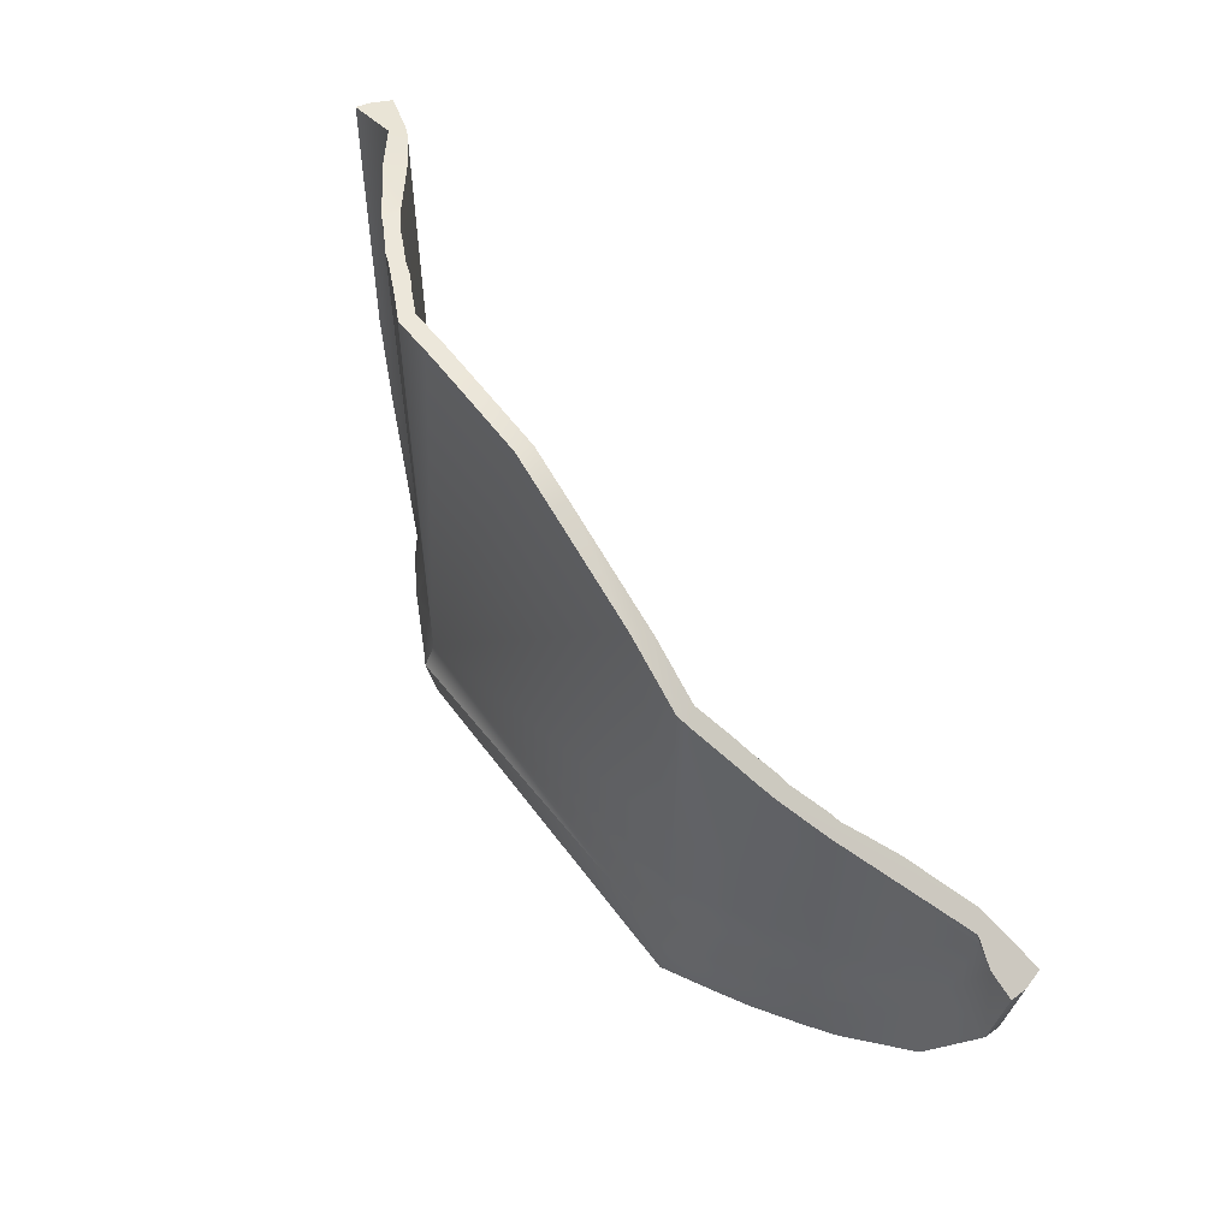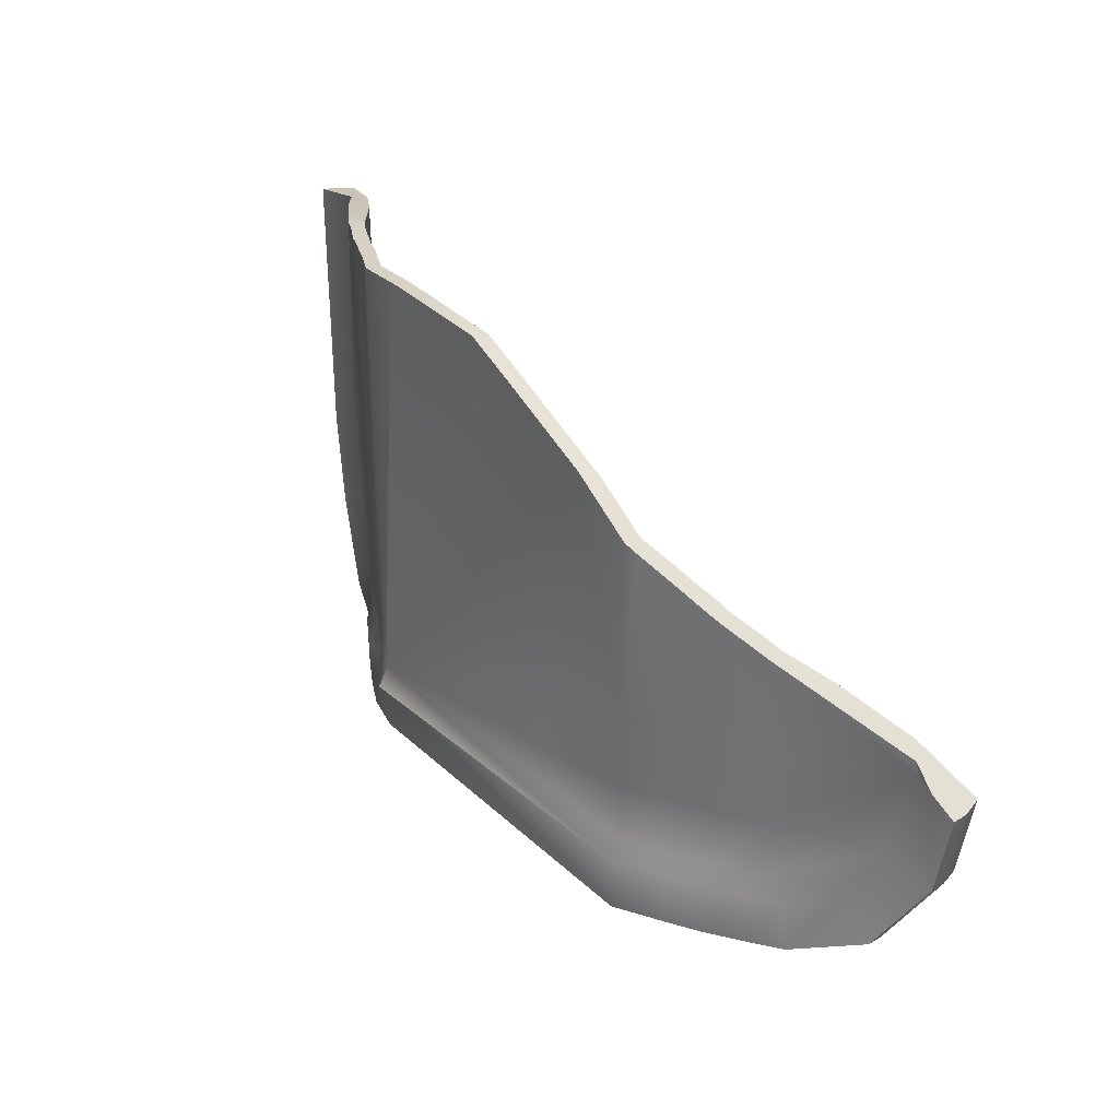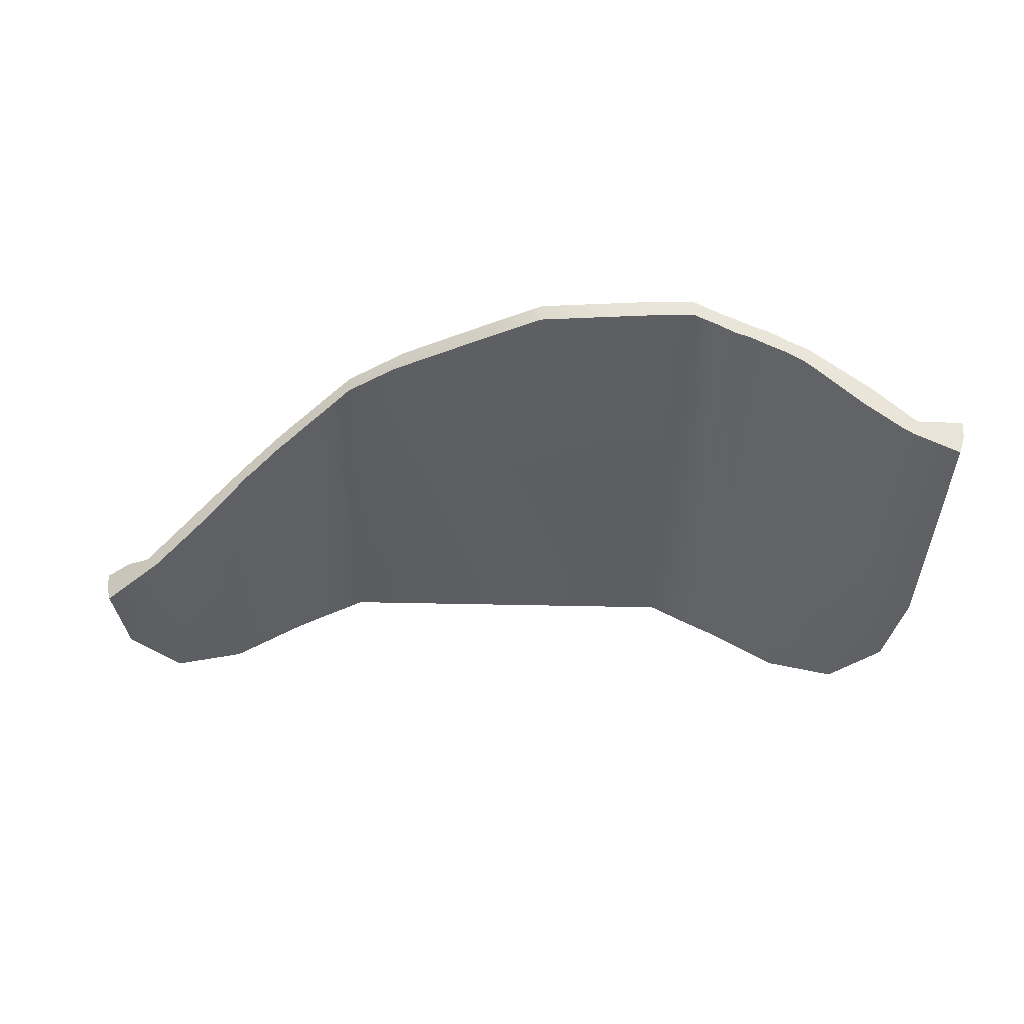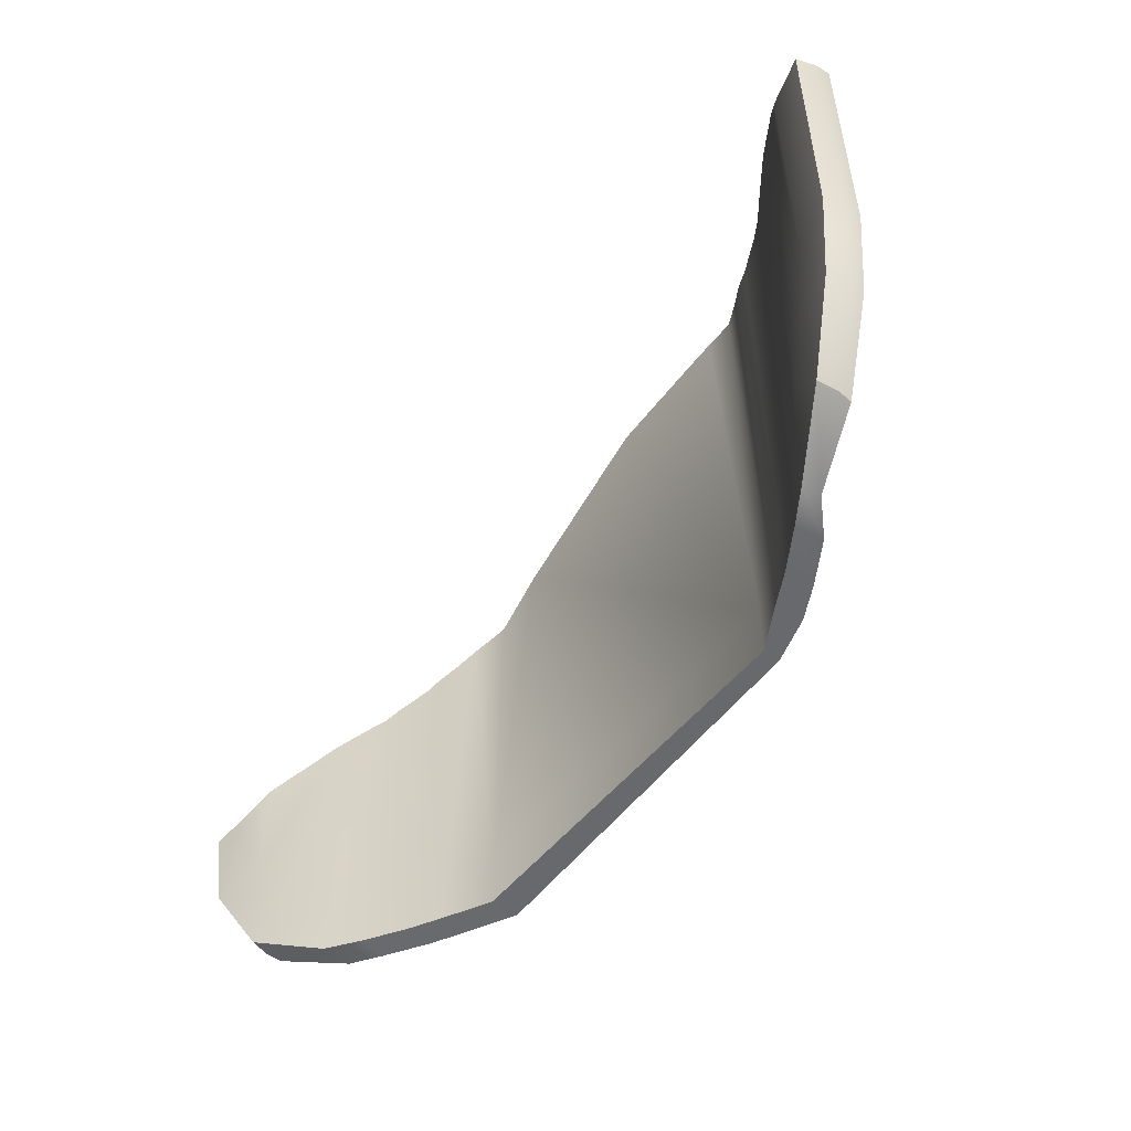
<metadata>
{"format":"obj","ext":"obj","renderer":"f3d","projection":"perspective","resolution":1024,"background":"white","views":[{"elev":53.0,"azim":53.3,"up":"+Y"},{"elev":30.8,"azim":50.8,"up":"+Y"},{"elev":-39.6,"azim":178.3,"up":"+Z"},{"elev":-52.6,"azim":-127.9,"up":"+Y"}]}
</metadata>
<code>
g swat_cell.005
v 0.5774 -0.02861 -0.07756
v 0.5483 -0.008013 -0.07337
v 0.5185 0.01298 -0.08023
v 0.5185 0.01298 -0.08023
v 0.388 0.1058 0.006837
v 0.3211 0.1533 0.04514
v 0.388 0.1058 0.006837
v 0.3397 0.1401 0.03564
v 0.3211 0.1533 0.04514
v -0.4634 -0.224 -0.06702
v -0.4623 -0.2254 -0.05021
v -0.3832 -0.2634 -0.02149
v 0.5185 0.01298 -0.08023
v 0.577 -0.02845 -0.09644
v 0.5774 -0.02861 -0.07756
v 0.5155 0.01495 -0.1012
v 0.3211 0.1533 0.04514
v 0.5482 -0.008244 -0.1128
v 0.5705 -0.02402 -0.1208
v 0.04748 0.3224 0.08302
v -0.01057 0.3512 0.08314
v -0.008884 0.3475 0.06225
v 0.04576 0.3203 0.06215
v -0.01057 0.3512 0.08314
v -0.1062 0.3593 0.08317
v -0.1166 0.3565 0.06229
v -0.008884 0.3475 0.06225
v -0.1062 0.3593 0.08317
v -0.1442 0.3623 0.08318
v -0.1524 0.3594 0.0623
v -0.1166 0.3565 0.06229
v -0.4495 0.3336 -0.05866
v -0.4349 0.3318 -0.07728
v -0.4137 0.3365 -0.06356
v -0.354 0.3509 -0.01762
v -0.426 0.3393 -0.04065
v -0.3486 0.3556 0.01025
v -0.5389 0.3161 -0.0972
v -0.5317 0.3124 -0.1214
v -0.4746 0.3228 -0.1012
v -0.4607 0.3258 -0.09395
v -0.5394 0.3196 -0.07823
v -0.4805 0.3256 -0.08247
v -0.4349 0.3318 -0.07728
v -0.4495 0.3336 -0.05866
v 0.1684 0.2605 0.08277
v 0.04748 0.3224 0.08302
v 0.04576 0.3203 0.06215
v 0.1821 0.2506 0.06187
v 0.5012 0.02508 -0.09599
v 0.5155 0.01495 -0.1012
v 0.3211 0.1533 0.04514
v 0.4316 0.07445 -0.05068
v 0.4007 0.09645 -0.02665
v 0.3826 0.1093 -0.01182
v 0.3687 0.1191 -0.004618
v 0.3354 0.1428 0.01625
v 0.3233 0.1513 0.021
v 0.2985 0.1689 0.03425
v 0.279 0.1826 0.04321
v 0.2433 0.2079 0.06171
v 0.3014 0.1672 0.05435
v 0.2568 0.1987 0.0763
v 0.1821 0.2506 0.06187
v 0.1684 0.2605 0.08277
v 0.2427 0.2086 0.08256
v -0.1524 0.3594 0.0623
v -0.1442 0.3623 0.08318
v -0.1593 0.3629 0.08318
v -0.1694 0.36 0.0623
v -0.3486 0.3556 0.01025
v -0.354 0.3509 -0.01762
v -0.3418 0.3529 -0.007708
v -0.3187 0.3545 0.006553
v -0.2946 0.3559 0.01878
v -0.3263 0.3569 0.02186
v -0.2767 0.357 0.02822
v -0.2988 0.3588 0.03839
v -0.2576 0.3577 0.03559
v -0.2334 0.3593 0.04935
v -0.2822 0.3594 0.04489
v -0.2605 0.3606 0.05581
v -0.2077 0.3607 0.0623
v -0.2375 0.3619 0.06701
v -0.1593 0.3629 0.08318
v -0.1694 0.36 0.0623
v -0.2072 0.3637 0.08319
v 0.388 -0.2008 0.01529
v 0.4674 -0.1746 -0.0442
v 0.4134 -0.2008 -0.005202
v 0.388 -0.1745 0.002423
v 0.5069 -0.1032 -0.06487
v 0.3397 -0.1745 0.03208
v 0.3397 -0.2008 0.04505
v 0.388 -0.1031 0.003456
v 0.5214 -0.005634 -0.08247
v 0.3014 -0.1745 0.05202
v 0.3014 -0.2008 0.0651
v 0.3397 -0.1031 0.03281
v 0.388 -0.005616 0.004865
v 0.2427 -0.1745 0.0811
v 0.2431 -0.2008 0.09418
v 0.388 0.1058 0.006837
v 0.5185 0.01298 -0.08023
v 0.3397 0.1401 0.03564
v 0.3397 -0.00561 0.03381
v 0.3211 0.1533 0.04514
v 0.3014 -0.1031 0.05245
v 0.3014 -0.005605 0.05305
v 0.3014 0.1672 0.05435
v 0.2568 0.1987 0.0763
v -0.207 -0.1745 0.0811
v -0.2074 -0.2008 0.09418
v 0.2426 -0.1031 0.08137
v 0.2425 -0.005588 0.0817
v 0.2427 0.2086 0.08256
v 0.1684 0.2605 0.08277
v 0.04748 0.3224 0.08302
v -0.01057 0.3512 0.08314
v -0.1062 0.3593 0.08317
v -0.1442 0.3623 0.08318
v -0.1593 0.3629 0.08318
v -0.2068 -0.1031 0.08137
v -0.2605 -0.1745 0.05202
v -0.2074 -0.2008 0.09418
v -0.2605 -0.2006 0.05185
v -0.2988 -0.2008 0.04505
v -0.2068 -0.005546 0.0817
v -0.2072 0.3637 0.08319
v -0.2605 -0.005529 0.05305
v -0.2375 0.3619 0.06701
v -0.2605 0.3606 0.05581
v -0.2822 0.3594 0.04489
v -0.2605 -0.1031 0.05245
v -0.2988 -0.1745 0.03208
v -0.3471 -0.2008 0.01529
v -0.2988 -0.005524 0.03381
v -0.2988 0.3588 0.03839
v -0.3263 0.3569 0.02186
v -0.2988 -0.1031 0.03281
v -0.3471 -0.1745 0.002423
v -0.3725 -0.2008 -0.005202
v -0.4265 -0.1746 -0.0442
v -0.3471 -0.1031 0.003456
v -0.4661 -0.1032 -0.06487
v -0.3471 -0.005518 0.004867
v -0.3486 0.3556 0.01025
v -0.4805 -0.005634 -0.06923
v -0.3486 0.3556 0.01025
v -0.426 0.3393 -0.04065
v -0.4495 0.3336 -0.05866
v -0.4805 0.3256 -0.08247
v 0.2429 -0.2006 0.06012
v 0.2431 -0.2644 0.05973
v 0.2982 -0.2644 0.03124
v 0.2983 -0.2005 0.03162
v 0.335 -0.2643 0.0116
v 0.3352 -0.2004 0.01217
v 0.3823 -0.2643 -0.01794
v 0.3826 -0.2004 -0.01705
v 0.4202 -0.2626 -0.04274
v 0.4074 -0.2004 -0.03718
v 0.4996 -0.2219 -0.09005
v 0.4615 -0.1743 -0.07618
v 0.5546 -0.1256 -0.1158
v 0.501 -0.1028 -0.09685
v 0.5482 -0.008244 -0.1128
v 0.5705 -0.02402 -0.1208
v 0.5155 -0.005261 -0.1012
v 0.5155 0.01495 -0.1012
v 0.501 -0.1028 -0.09685
v 0.5155 -0.005261 -0.1012
v 0.5155 0.01495 -0.1012
v 0.5012 0.02508 -0.09599
v 0.4316 0.07445 -0.05068
v 0.4615 -0.1743 -0.07618
v 0.4074 -0.2004 -0.03718
v 0.4007 0.09645 -0.02665
v 0.3826 -0.2004 -0.01705
v 0.3826 0.1093 -0.01182
v 0.3687 0.1191 -0.004618
v 0.3352 -0.2004 0.01217
v 0.3354 0.1428 0.01625
v 0.3233 0.1513 0.021
v 0.2983 -0.2005 0.03162
v 0.2985 0.1689 0.03425
v 0.279 0.1826 0.04321
v 0.2429 -0.2006 0.06012
v 0.2433 0.2079 0.06171
v 0.1821 0.2506 0.06187
v -0.2072 -0.2006 0.06012
v 0.04576 0.3203 0.06215
v -0.008884 0.3475 0.06225
v -0.1166 0.3565 0.06229
v -0.1524 0.3594 0.0623
v -0.1694 0.36 0.0623
v -0.2077 0.3607 0.0623
v -0.2575 -0.2005 0.03162
v -0.2334 0.3593 0.04935
v -0.2576 0.3577 0.03559
v -0.2943 -0.2004 0.01217
v -0.2767 0.357 0.02822
v -0.2946 0.3559 0.01878
v -0.3417 -0.2004 -0.01705
v -0.3187 0.3545 0.006553
v -0.3418 0.3529 -0.007708
v -0.3666 -0.2004 -0.03718
v -0.354 0.3509 -0.01762
v -0.4137 0.3365 -0.06356
v -0.4206 -0.1743 -0.07618
v -0.4349 0.3318 -0.07728
v -0.4601 -0.1028 -0.09685
v -0.4607 0.3258 -0.09395
v -0.4746 -0.005261 -0.1012
v -0.4746 0.3228 -0.1012
v -0.4746 -0.005261 -0.1012
v -0.4746 0.3228 -0.1012
v -0.5317 0.3124 -0.1214
v -0.5317 -0.01047 -0.1214
v -0.5137 -0.1256 -0.1158
v -0.4601 -0.1028 -0.09685
v -0.4587 -0.2219 -0.09005
v -0.4206 -0.1743 -0.07618
v -0.3793 -0.2626 -0.04274
v -0.3666 -0.2004 -0.03718
v -0.3414 -0.2643 -0.01794
v -0.3417 -0.2004 -0.01705
v -0.2941 -0.2643 0.0116
v -0.2943 -0.2004 0.01217
v -0.2574 -0.2644 0.03124
v -0.2575 -0.2005 0.03162
v -0.2074 -0.2644 0.05973
v -0.2072 -0.2006 0.06012
v 0.2429 -0.2006 0.06012
v 0.2431 -0.2644 0.05973
v 0.5043 -0.224 -0.06702
v 0.5032 -0.2254 -0.05021
v 0.5619 -0.1264 -0.07353
v 0.5616 -0.126 -0.09213
v 0.4996 -0.2219 -0.09005
v 0.5774 -0.02861 -0.07756
v 0.5546 -0.1256 -0.1158
v 0.577 -0.02845 -0.09644
v 0.5705 -0.02402 -0.1208
v 0.4217 -0.264 -0.007218
v 0.5032 -0.2254 -0.05021
v 0.5043 -0.224 -0.06702
v 0.4202 -0.2626 -0.04274
v 0.4996 -0.2219 -0.09005
v 0.3823 -0.2643 -0.01794
v 0.3877 -0.2647 0.01464
v -0.4634 -0.224 -0.06702
v -0.4587 -0.2219 -0.09005
v -0.5137 -0.1256 -0.1158
v -0.5207 -0.126 -0.09213
v -0.4623 -0.2254 -0.05021
v -0.521 -0.1264 -0.07353
v -0.5317 -0.01047 -0.1214
v -0.5389 -0.01071 -0.09723
v -0.5394 -0.01084 -0.07828
v -0.5394 0.3196 -0.07823
v -0.5389 0.3161 -0.0972
v -0.5317 0.3124 -0.1214
v -0.3832 -0.2634 -0.02149
v -0.4587 -0.2219 -0.09005
v -0.4634 -0.224 -0.06702
v -0.3793 -0.2626 -0.04274
v -0.3468 -0.2647 0.01464
v -0.3414 -0.2643 -0.01794
v -0.2985 -0.2647 0.04445
v -0.2941 -0.2643 0.0116
v 0.3877 -0.2647 0.01464
v 0.3823 -0.2643 -0.01794
v 0.335 -0.2643 0.0116
v 0.3394 -0.2647 0.04445
v 0.2982 -0.2644 0.03124
v 0.3012 -0.2647 0.06458
v 0.2431 -0.2644 0.05973
v 0.2432 -0.2647 0.09364
v -0.2076 -0.2645 0.08046
v -0.2074 -0.2644 0.05973
v -0.2574 -0.2644 0.03124
v -0.2603 -0.2647 0.06458
v -0.2941 -0.2643 0.0116
v -0.2985 -0.2647 0.04445
v 0.5483 -0.008013 -0.07337
v 0.5774 -0.02861 -0.07756
v 0.5619 -0.1264 -0.07353
v 0.5069 -0.1032 -0.06487
v 0.5032 -0.2254 -0.05021
v 0.5214 -0.005634 -0.08247
v 0.5185 0.01298 -0.08023
v 0.4674 -0.1746 -0.0442
v 0.4217 -0.264 -0.007218
v 0.4134 -0.2008 -0.005202
v 0.3877 -0.2647 0.01464
v 0.388 -0.2008 0.01529
v 0.3394 -0.2647 0.04445
v 0.3397 -0.2008 0.04505
v 0.3012 -0.2647 0.06458
v 0.3014 -0.2008 0.0651
v 0.2432 -0.2647 0.09364
v 0.2431 -0.2008 0.09418
v -0.2074 -0.2008 0.09418
v -0.2076 -0.2645 0.08046
v -0.2603 -0.2647 0.06458
v -0.2605 -0.2006 0.05185
v -0.2985 -0.2647 0.04445
v -0.2988 -0.2008 0.04505
v -0.3468 -0.2647 0.01464
v -0.3471 -0.2008 0.01529
v -0.3832 -0.2634 -0.02149
v -0.3725 -0.2008 -0.005202
v -0.4623 -0.2254 -0.05021
v -0.4265 -0.1746 -0.0442
v -0.521 -0.1264 -0.07353
v -0.4661 -0.1032 -0.06487
v -0.4805 -0.005634 -0.06923
v -0.5394 -0.01084 -0.07828
v -0.5394 0.3196 -0.07823
v -0.4805 0.3256 -0.08247
g swat_cell.005_0
f 3 2 1
f 6 5 4
f 9 8 7
f 12 11 10
f 15 14 13
f 16 13 14
f 16 17 13
f 18 16 14
f 14 19 18
f 22 21 20
f 23 22 20
f 26 25 24
f 27 26 24
f 30 29 28
f 31 30 28
f 34 33 32
f 32 35 34
f 32 36 35
f 36 37 35
f 40 39 38
f 38 41 40
f 38 42 41
f 42 43 41
f 44 41 43
f 43 45 44
f 48 47 46
f 49 48 46
f 52 51 50
f 50 53 52
f 53 54 52
f 54 55 52
f 55 56 52
f 56 57 52
f 57 58 52
f 58 59 52
f 59 60 52
f 60 61 52
f 61 62 52
f 61 63 62
f 61 64 63
f 64 65 63
f 65 66 63
f 69 68 67
f 70 69 67
f 73 72 71
f 71 74 73
f 71 75 74
f 71 76 75
f 76 77 75
f 76 78 77
f 78 79 77
f 78 80 79
f 78 81 80
f 81 82 80
f 82 83 80
f 82 84 83
f 83 84 85
f 85 86 83
f 84 87 85
f 90 89 88
f 89 91 88
f 89 92 91
f 91 93 88
f 93 94 88
f 92 95 91
f 91 95 93
f 92 96 95
f 93 97 94
f 97 98 94
f 95 99 93
f 93 99 97
f 96 100 95
f 95 100 99
f 97 101 98
f 101 102 98
f 100 96 103
f 96 104 103
f 100 103 105
f 106 100 105
f 100 106 99
f 106 105 107
f 99 108 97
f 99 106 108
f 97 108 101
f 107 109 106
f 106 109 108
f 107 110 109
f 109 110 111
f 102 101 112
f 113 102 112
f 108 114 101
f 108 109 114
f 112 101 114
f 111 115 109
f 109 115 114
f 114 115 112
f 111 116 115
f 115 117 112
f 115 116 117
f 117 118 112
f 118 119 112
f 119 120 112
f 120 121 112
f 121 122 112
f 122 123 112
f 112 123 124
f 112 124 125
f 124 126 125
f 127 126 124
f 122 128 123
f 128 122 129
f 130 128 129
f 129 131 130
f 131 132 130
f 130 132 133
f 123 128 134
f 123 134 124
f 128 130 134
f 135 127 124
f 135 124 134
f 136 127 135
f 133 137 130
f 133 138 137
f 137 138 139
f 140 134 130
f 140 135 134
f 137 140 130
f 141 136 135
f 141 135 140
f 142 136 141
f 143 142 141
f 144 141 140
f 143 141 144
f 144 140 137
f 145 143 144
f 139 146 137
f 146 144 137
f 145 144 146
f 139 147 146
f 148 145 146
f 148 146 149
f 149 150 148
f 150 151 148
f 151 152 148
f 155 154 153
f 156 155 153
f 157 155 156
f 158 157 156
f 159 157 158
f 160 159 158
f 161 159 160
f 162 161 160
f 163 161 162
f 164 163 162
f 165 163 164
f 166 165 164
f 165 166 167
f 167 168 165
f 166 169 167
f 169 170 167
f 173 172 171
f 171 174 173
f 171 175 174
f 171 176 175
f 176 177 175
f 177 178 175
f 177 179 178
f 179 180 178
f 181 180 179
f 179 182 181
f 182 183 181
f 184 183 182
f 182 185 184
f 185 186 184
f 187 186 185
f 185 188 187
f 188 189 187
f 190 189 188
f 188 191 190
f 191 192 190
f 191 193 192
f 191 194 193
f 191 195 194
f 191 196 195
f 191 197 196
f 197 191 198
f 198 199 197
f 198 200 199
f 200 198 201
f 201 202 200
f 201 203 202
f 203 201 204
f 204 205 203
f 204 206 205
f 206 204 207
f 207 208 206
f 207 209 208
f 207 210 209
f 210 211 209
f 210 212 211
f 212 213 211
f 212 214 213
f 214 215 213
f 218 217 216
f 219 218 216
f 220 219 216
f 221 220 216
f 222 220 221
f 223 222 221
f 224 222 223
f 225 224 223
f 226 224 225
f 227 226 225
f 228 226 227
f 229 228 227
f 230 228 229
f 231 230 229
f 232 230 231
f 233 232 231
f 233 234 232
f 234 235 232
f 238 237 236
f 239 238 236
f 236 240 239
f 238 239 241
f 240 242 239
f 239 243 241
f 239 242 243
f 242 244 243
f 247 246 245
f 245 248 247
f 248 249 247
f 250 248 245
f 251 250 245
f 254 253 252
f 255 254 252
f 252 256 255
f 256 257 255
f 258 254 255
f 255 257 259
f 259 258 255
f 257 260 259
f 260 261 259
f 261 262 259
f 259 262 258
f 262 263 258
f 266 265 264
f 265 267 264
f 264 267 268
f 267 269 268
f 268 269 270
f 269 271 270
f 274 273 272
f 275 274 272
f 276 274 275
f 277 276 275
f 278 276 277
f 279 278 277
f 278 279 280
f 281 278 280
f 282 281 280
f 283 282 280
f 284 282 283
f 285 284 283
f 288 287 286
f 286 289 288
f 290 288 289
f 286 291 289
f 291 286 292
f 293 290 289
f 294 290 293
f 295 294 293
f 296 294 295
f 297 296 295
f 298 296 297
f 299 298 297
f 300 298 299
f 301 300 299
f 302 300 301
f 303 302 301
f 303 304 302
f 304 305 302
f 306 305 304
f 307 306 304
f 308 306 307
f 309 308 307
f 310 308 309
f 311 310 309
f 312 310 311
f 313 312 311
f 314 312 313
f 315 314 313
f 316 314 315
f 317 316 315
f 316 317 318
f 319 316 318
f 319 318 320
f 318 321 320

</code>
